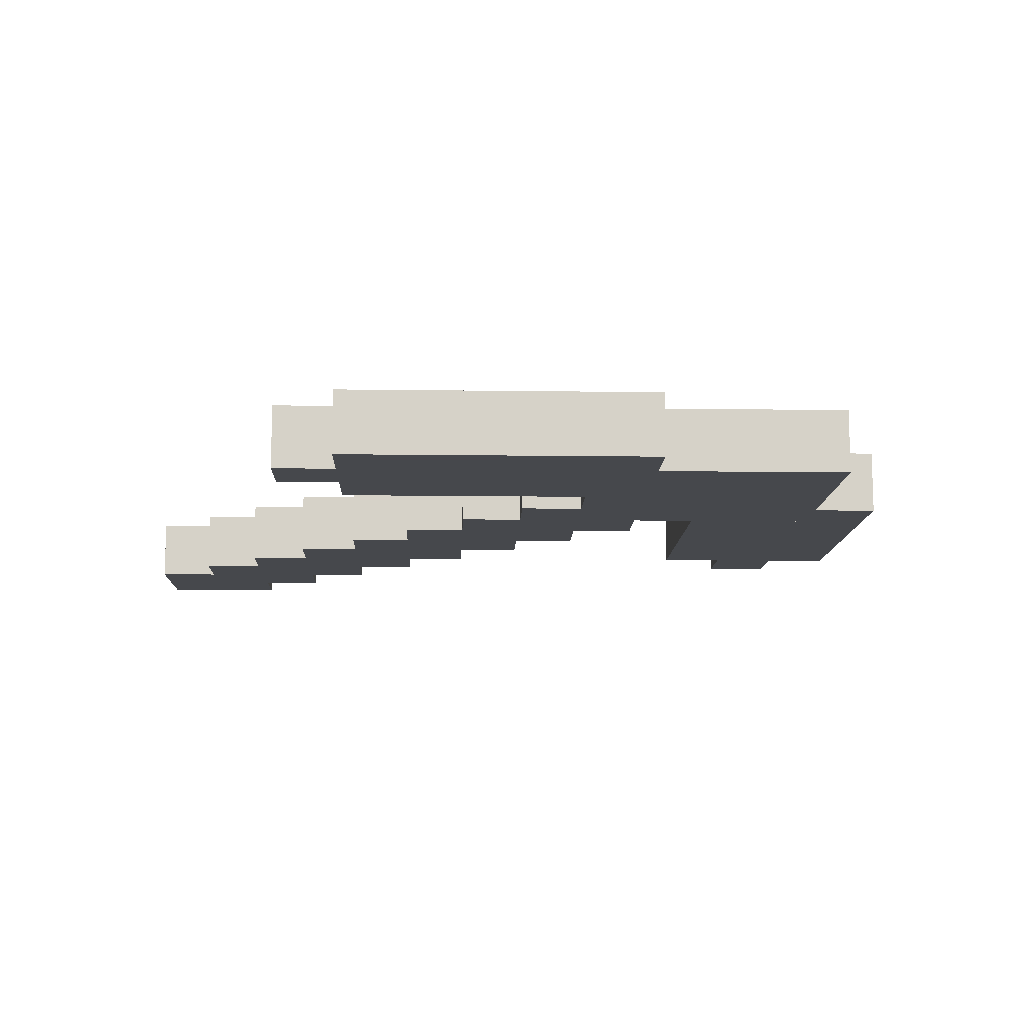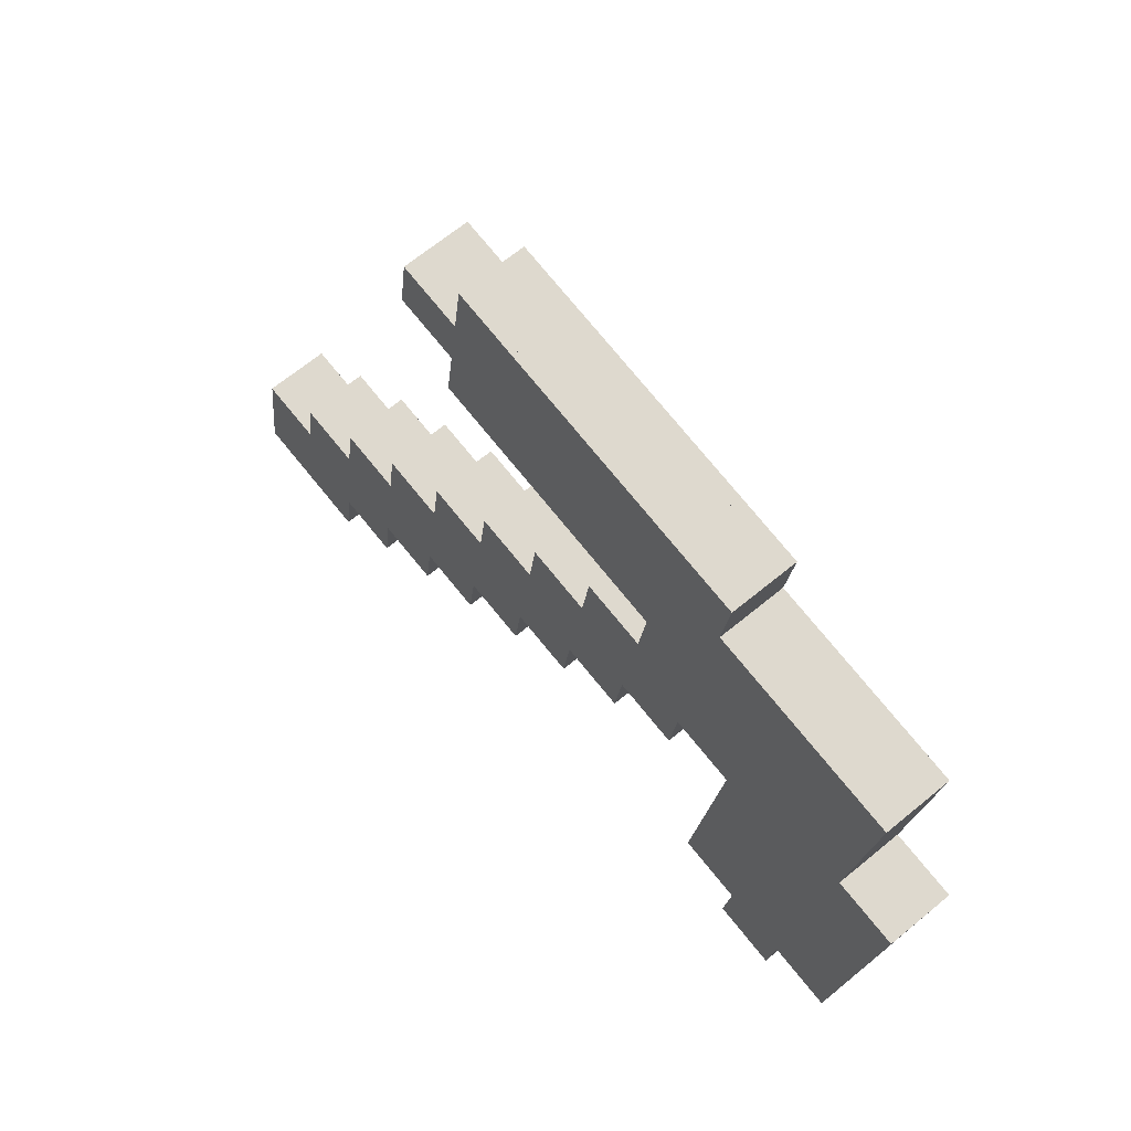
<metadata>
{"format":"obj","ext":"obj","renderer":"f3d","projection":"perspective","resolution":1024,"background":"white","views":[{"elev":-11.3,"azim":-99.4,"up":"+Y"},{"elev":66.3,"azim":-129.7,"up":"+Z"}]}
</metadata>
<code>
v 1.473 -0.06845 -1.032
v 1.323 -0.06845 -1.052
v 1.172 -0.06845 -1.072
v 1.021 -0.06845 -1.092
v 0.8706 -0.06845 -1.112
v 0.72 -0.06845 -1.131
v 0.5694 -0.06845 -1.151
v 0.4187 -0.06845 -1.171
v 0.2681 -0.06845 -1.191
v 0.1174 -0.06845 -1.21
v -0.03319 -0.06845 -1.23
v -0.1838 -0.06845 -1.25
v -0.3345 -0.06845 -1.27
v -0.4851 -0.06845 -1.29
v -0.6357 -0.06845 -1.309
v -0.7864 -0.06845 -1.329
v -0.937 -0.06845 -1.349
v 1.453 -0.06845 -0.8818
v 1.303 -0.06845 -0.9016
v 1.152 -0.06845 -0.9214
v 1.001 -0.06845 -0.9411
v 0.8509 -0.06845 -0.9609
v 0.7002 -0.06845 -0.9807
v 0.5496 -0.06845 -1
v 0.3989 -0.06845 -1.02
v 0.2483 -0.06845 -1.04
v 0.09767 -0.06845 -1.06
v -0.05297 -0.06845 -1.08
v -0.2036 -0.06845 -1.099
v -0.3542 -0.06845 -1.119
v -0.5049 -0.06845 -1.139
v -0.6555 -0.06845 -1.159
v -0.8062 -0.06845 -1.178
v -0.9568 -0.06845 -1.198
v 1.434 -0.06845 -0.7312
v 1.283 -0.06845 -0.7509
v 1.132 -0.06845 -0.7707
v 0.9817 -0.06845 -0.7905
v 0.8311 -0.06845 -0.8103
v 0.6804 -0.06845 -0.8301
v 0.5298 -0.06845 -0.8498
v 0.3792 -0.06845 -0.8696
v 0.2285 -0.06845 -0.8894
v 0.07789 -0.06845 -0.9092
v -0.07275 -0.06845 -0.929
v -0.2234 -0.06845 -0.9487
v -0.374 -0.06845 -0.9685
v -0.5247 -0.06845 -0.9883
v -0.6753 -0.06845 -1.008
v -0.8259 -0.06845 -1.028
v -0.9766 -0.06845 -1.048
v 1.414 -0.06845 -0.5805
v 1.263 -0.06845 -0.6003
v 1.113 -0.06845 -0.6201
v 0.9619 -0.06845 -0.6399
v 0.8113 -0.06845 -0.6596
v 0.6607 -0.06845 -0.6794
v 0.51 -0.06845 -0.6992
v 0.3594 -0.06845 -0.719
v 0.2087 -0.06845 -0.7388
v 0.05811 -0.06845 -0.7585
v -0.09253 -0.06845 -0.7783
v -0.2432 -0.06845 -0.7981
v -0.3938 -0.06845 -0.8179
v -0.5444 -0.06845 -0.8377
v -0.6951 -0.06845 -0.8574
v -0.8457 -0.06845 -0.8772
v -0.9964 -0.06845 -0.897
v 1.394 -0.06845 -0.4299
v 1.243 -0.06845 -0.4497
v 1.093 -0.06845 -0.4695
v 0.9422 -0.06845 -0.4892
v 0.7915 -0.06845 -0.509
v 0.6409 -0.06845 -0.5288
v 0.4902 -0.06845 -0.5486
v 0.3396 -0.06845 -0.5683
v 0.189 -0.06845 -0.5881
v 0.03833 -0.06845 -0.6079
v -0.1123 -0.06845 -0.6277
v -0.2629 -0.06845 -0.6475
v -0.4136 -0.06845 -0.6672
v -0.5642 -0.06845 -0.687
v -0.7149 -0.06845 -0.7068
v -0.8655 -0.06845 -0.7266
v -1.016 -0.06845 -0.7464
v 1.374 -0.06845 -0.2793
v 1.224 -0.06845 -0.299
v 1.073 -0.06845 -0.3188
v 0.9224 -0.06845 -0.3386
v 0.7717 -0.06845 -0.3584
v 0.6211 -0.06845 -0.3782
v 0.4705 -0.06845 -0.3979
v 0.3198 -0.06845 -0.4177
v 0.1692 -0.06845 -0.4375
v 0.01855 -0.06845 -0.4573
v -0.1321 -0.06845 -0.477
v -0.2827 -0.06845 -0.4968
v -0.4334 -0.06845 -0.5166
v -0.584 -0.06845 -0.5364
v -0.7346 -0.06845 -0.5562
v -0.8853 -0.06845 -0.5759
v -1.036 -0.06845 -0.5957
v 1.355 -0.06845 -0.1286
v 1.204 -0.06845 -0.1484
v 1.053 -0.06845 -0.1682
v 0.9026 -0.06845 -0.188
v 0.752 -0.06845 -0.2077
v 0.6013 -0.06845 -0.2275
v 0.4507 -0.06845 -0.2473
v 0.3 -0.06845 -0.2671
v 0.1494 -0.06845 -0.2869
v -0.001229 -0.06845 -0.3066
v -0.1519 -0.06845 -0.3264
v -0.3025 -0.06845 -0.3462
v -0.4531 -0.06845 -0.366
v -0.6038 -0.06845 -0.3857
v -0.7544 -0.06845 -0.4055
v -0.9051 -0.06845 -0.4253
v -1.056 -0.06845 -0.4451
v 1.335 -0.06845 0.02202
v 1.184 -0.06845 0.002239
v 1.033 -0.06845 -0.01754
v 0.8828 -0.06845 -0.03732
v 0.7322 -0.06845 -0.0571
v 0.5815 -0.06845 -0.07688
v 0.4309 -0.06845 -0.09666
v 0.2803 -0.06845 -0.1164
v 0.1296 -0.06845 -0.1362
v -0.02101 -0.06845 -0.156
v -0.1716 -0.06845 -0.1758
v -0.3223 -0.06845 -0.1956
v -0.4729 -0.06845 -0.2153
v -0.6236 -0.06845 -0.2351
v -0.7742 -0.06845 -0.2549
v -0.9248 -0.06845 -0.2747
v -1.075 -0.06845 -0.2944
v 1.315 -0.06845 0.1727
v 1.164 -0.06845 0.1529
v 1.014 -0.06845 0.1331
v 0.863 -0.06845 0.1133
v 0.7124 -0.06845 0.09354
v 0.5618 -0.06845 0.07376
v 0.4111 -0.06845 0.05398
v 0.2605 -0.06845 0.0342
v 0.1099 -0.06845 0.01442
v -0.04079 -0.06845 -0.005355
v -0.1914 -0.06845 -0.02513
v -0.3421 -0.06845 -0.04491
v -0.4927 -0.06845 -0.06469
v -0.6433 -0.06845 -0.08447
v -0.794 -0.06845 -0.1043
v -0.9446 -0.06845 -0.124
v -1.095 -0.06845 -0.1438
v 1.295 -0.06845 0.3233
v 1.145 -0.06845 0.3035
v 0.9939 -0.06845 0.2837
v 0.8433 -0.06845 0.264
v 0.6926 -0.06845 0.2442
v 0.542 -0.06845 0.2244
v 0.3913 -0.06845 0.2046
v 0.2407 -0.06845 0.1848
v 0.09007 -0.06845 0.1651
v -0.06057 -0.06845 0.1453
v -0.2112 -0.06845 0.1255
v -0.3618 -0.06845 0.1057
v -0.5125 -0.06845 0.08594
v -0.6631 -0.06845 0.06617
v -0.8138 -0.06845 0.04639
v -0.9644 -0.06845 0.02661
v -1.115 -0.06845 0.006829
v 1.275 -0.06845 0.4739
v 1.125 -0.06845 0.4542
v 0.9741 -0.06845 0.4344
v 0.8235 -0.06845 0.4146
v 0.6728 -0.06845 0.3948
v 0.5222 -0.06845 0.375
v 0.3716 -0.06845 0.3553
v 0.2209 -0.06845 0.3355
v 0.07029 -0.06845 0.3157
v -0.08034 -0.06845 0.2959
v -0.231 -0.06845 0.2761
v -0.3816 -0.06845 0.2564
v -0.5323 -0.06845 0.2366
v -0.6829 -0.06845 0.2168
v -0.8335 -0.06845 0.197
v -0.9842 -0.06845 0.1772
v -1.135 -0.06845 0.1575
v 1.256 -0.06845 0.6246
v 1.105 -0.06845 0.6048
v 0.9543 -0.06845 0.585
v 0.8037 -0.06845 0.5652
v 0.6531 -0.06845 0.5455
v 0.5024 -0.06845 0.5257
v 0.3518 -0.06845 0.5059
v 0.2012 -0.06845 0.4861
v 0.05051 -0.06845 0.4663
v -0.1001 -0.06845 0.4466
v -0.2508 -0.06845 0.4268
v -0.4014 -0.06845 0.407
v -0.552 -0.06845 0.3872
v -0.7027 -0.06845 0.3674
v -0.8533 -0.06845 0.3477
v -1.004 -0.06845 0.3279
v -1.155 -0.06845 0.3081
v 1.236 -0.06845 0.7752
v 1.085 -0.06845 0.7554
v 0.9346 -0.06845 0.7356
v 0.7839 -0.06845 0.7159
v 0.6333 -0.06845 0.6961
v 0.4826 -0.06845 0.6763
v 0.332 -0.06845 0.6565
v 0.1814 -0.06845 0.6368
v 0.03073 -0.06845 0.617
v -0.1199 -0.06845 0.5972
v -0.2705 -0.06845 0.5774
v -0.4212 -0.06845 0.5576
v -0.5718 -0.06845 0.5379
v -0.7225 -0.06845 0.5181
v -0.8731 -0.06845 0.4983
v -1.024 -0.06845 0.4785
v -1.174 -0.06845 0.4587
v 1.216 -0.06845 0.9258
v 1.065 -0.06845 0.9061
v 0.9148 -0.06845 0.8863
v 0.7641 -0.06845 0.8665
v 0.6135 -0.06845 0.8467
v 0.4629 -0.06845 0.8269
v 0.3122 -0.06845 0.8072
v 0.1616 -0.06845 0.7874
v 0.01096 -0.06845 0.7676
v -0.1397 -0.06845 0.7478
v -0.2903 -0.06845 0.7281
v -0.441 -0.06845 0.7083
v -0.5916 -0.06845 0.6885
v -0.7422 -0.06845 0.6687
v -0.8929 -0.06845 0.6489
v -1.044 -0.06845 0.6292
v -1.194 -0.06845 0.6094
v 1.196 -0.06845 1.076
v 1.046 -0.06845 1.057
v 0.895 -0.06845 1.037
v 0.7444 -0.06845 1.017
v 0.5937 -0.06845 0.9974
v 0.4431 -0.06845 0.9776
v 0.2925 -0.06845 0.9578
v 0.1418 -0.06845 0.938
v -0.008823 -0.06845 0.9182
v -0.1595 -0.06845 0.8985
v -0.3101 -0.06845 0.8787
v -0.4607 -0.06845 0.8589
v -0.6114 -0.06845 0.8391
v -0.762 -0.06845 0.8194
v -0.9126 -0.06845 0.7996
v -1.063 -0.06845 0.7798
v -1.214 -0.06845 0.76
v 1.176 -0.06845 1.227
v 1.026 -0.06845 1.207
v 0.8752 -0.06845 1.188
v 0.7246 -0.06845 1.168
v 0.5739 -0.06845 1.148
v 0.4233 -0.06845 1.128
v 0.2727 -0.06845 1.108
v 0.122 -0.06845 1.089
v -0.0286 -0.06845 1.069
v -0.1792 -0.06845 1.049
v -0.3299 -0.06845 1.029
v -0.4805 -0.06845 1.01
v -0.6312 -0.06845 0.9898
v -0.7818 -0.06845 0.97
v -0.9324 -0.06845 0.9502
v -1.083 -0.06845 0.9304
v -1.234 -0.06845 0.9107
v 1.157 -0.06845 1.378
v 1.006 -0.06845 1.358
v 0.8554 -0.06845 1.338
v 0.7048 -0.06845 1.318
v 0.5542 -0.06845 1.299
v 0.4035 -0.06845 1.279
v 0.2529 -0.06845 1.259
v 0.1023 -0.06845 1.239
v -0.04838 -0.06845 1.22
v -0.199 -0.06845 1.2
v -0.3497 -0.06845 1.18
v -0.5003 -0.06845 1.16
v -0.6509 -0.06845 1.14
v -0.8016 -0.06845 1.121
v -0.9522 -0.06845 1.101
v -1.103 -0.06845 1.081
v -1.253 -0.06845 1.061
v 0.7915 0.08348 -0.509
v 0.7717 0.08348 -0.3584
v 0.6211 0.08348 -0.3782
v 0.6409 0.08348 -0.5288
v 0.4705 0.08348 -0.3979
v 0.4902 0.08348 -0.5486
v 0.3198 0.08348 -0.4177
v 0.3396 0.08348 -0.5683
v -0.5642 0.08348 -0.687
v -0.584 0.08348 -0.5364
v -0.7346 0.08348 -0.5562
v -0.7149 0.08348 -0.7068
v 0.6013 0.08348 -0.2275
v 0.4507 0.08348 -0.2473
v 0.3 0.08348 -0.2671
v 0.1494 0.08348 -0.2869
v 0.1692 0.08348 -0.4375
v -0.4334 0.08348 -0.5166
v -0.4531 0.08348 -0.366
v -0.6038 0.08348 -0.3857
v -0.7544 0.08348 -0.4055
v -0.9051 0.08348 -0.4253
v -0.8853 0.08348 -0.5759
v 0.4309 0.08348 -0.09666
v 0.2803 0.08348 -0.1164
v 0.1296 0.08348 -0.1362
v -0.02101 0.08348 -0.156
v -0.001229 0.08348 -0.3066
v -0.4729 0.08348 -0.2153
v -0.6236 0.08348 -0.2351
v -0.7742 0.08348 -0.2549
v -0.9248 0.08348 -0.2747
v 0.2605 0.08348 0.0342
v 0.1099 0.08348 0.01442
v -0.04079 0.08348 -0.005355
v 1.152 0.08348 -0.9214
v 1.132 0.08348 -0.7707
v 0.9817 0.08348 -0.7905
v 1.001 0.08348 -0.9411
v 0.8311 0.08348 -0.8103
v 0.8509 0.08348 -0.9609
v -0.1914 0.08348 -0.02513
v -0.1716 0.08348 -0.1758
v -0.4927 0.08348 -0.06469
v -0.6433 0.08348 -0.08447
v -0.794 0.08348 -0.1043
v -0.9446 0.08348 -0.124
v 0.09007 0.08348 0.1651
v -0.06057 0.08348 0.1453
v -0.2112 0.08348 0.1255
v -0.3618 0.08348 0.1057
v -0.3421 0.08348 -0.04491
v -0.5125 0.08348 0.08594
v -0.6631 0.08348 0.06617
v -0.8138 0.08348 0.04639
v -0.9644 0.08348 0.02661
v -0.08034 0.08348 0.2959
v -0.231 0.08348 0.2761
v -0.3816 0.08348 0.2564
v -0.5323 0.08348 0.2366
v -0.6829 0.08348 0.2168
v 1.113 0.08348 -0.6201
v 0.9619 0.08348 -0.6399
v 0.8113 0.08348 -0.6596
v 0.6607 0.08348 -0.6794
v 0.6804 0.08348 -0.8301
v -0.8335 0.08348 0.197
v -0.9842 0.08348 0.1772
v -0.2508 0.08348 0.4268
v -0.4014 0.08348 0.407
v -0.552 0.08348 0.3872
v -0.7027 0.08348 0.3674
v -0.8533 0.08348 0.3477
v 0.3518 0.08348 0.5059
v 0.332 0.08348 0.6565
v 0.1814 0.08348 0.6368
v 0.2012 0.08348 0.4861
v 0.03073 0.08348 0.617
v 0.05051 0.08348 0.4663
v -0.1199 0.08348 0.5972
v -0.1001 0.08348 0.4466
v -0.2705 0.08348 0.5774
v -0.4212 0.08348 0.5576
v -0.5718 0.08348 0.5379
v -0.7225 0.08348 0.5181
v -0.8731 0.08348 0.4983
v 0.9422 0.08348 -0.4892
v 0.51 0.08348 -0.6992
v 0.4826 0.08348 0.6763
v 0.4629 0.08348 0.8269
v 0.3122 0.08348 0.8072
v 0.1616 0.08348 0.7874
v 0.01096 0.08348 0.7676
v -0.1397 0.08348 0.7478
v -0.2903 0.08348 0.7281
v -0.441 0.08348 0.7083
v -0.5916 0.08348 0.6885
v -0.7422 0.08348 0.6687
v -0.8929 0.08348 0.6489
v 0.2925 0.08348 0.9578
v 0.1418 0.08348 0.938
v -0.008823 0.08348 0.9182
v -0.1595 0.08348 0.8985
v -0.3101 0.08348 0.8787
v -0.4607 0.08348 0.8589
o Gold_Pickaxe
f 293 292 291 290
f 295 294 292 293
f 297 296 294 295
f 301 300 299 298
f 294 303 302 292
f 296 304 303 294
f 306 305 304 296
f 299 309 308 307
f 300 310 309 299
f 312 311 310 300
f 304 314 313 303
f 305 315 314 304
f 317 316 315 305
f 309 319 318 308
f 310 320 319 309
f 311 321 320 310
f 315 323 322 314
f 316 324 323 315
f 328 327 326 325
f 330 329 327 328
f 332 331 324 316
f 319 334 333 318
f 320 335 334 319
f 321 336 335 320
f 324 338 337 323
f 331 339 338 324
f 341 340 339 331
f 334 343 342 333
f 335 344 343 334
f 336 345 344 335
f 339 347 346 338
f 340 348 347 339
f 342 349 348 340
f 343 350 349 342
f 327 352 351 326
f 329 353 352 327
f 355 354 353 329
f 344 356 350 343
f 345 357 356 344
f 348 359 358 347
f 349 360 359 348
f 350 361 360 349
f 356 362 361 350
f 366 365 364 363
f 368 367 365 366
f 370 369 367 368
f 358 371 369 370
f 359 372 371 358
f 360 373 372 359
f 361 374 373 360
f 362 375 374 361
f 353 290 376 352
f 354 293 290 353
f 377 295 293 354
f 364 380 379 378
f 365 381 380 364
f 367 382 381 365
f 369 383 382 367
f 371 384 383 369
f 372 385 384 371
f 373 386 385 372
f 374 387 386 373
f 375 388 387 374
f 381 390 389 380
f 382 391 390 381
f 383 392 391 382
f 384 393 392 383
f 385 394 393 384
f 73 90 91 74
f 74 293 290 73
f 73 290 291 90
f 90 291 292 91
f 91 292 293 74
f 74 91 92 75
f 75 295 293 74
f 74 293 292 91
f 91 292 294 92
f 92 294 295 75
f 75 92 93 76
f 76 297 295 75
f 75 295 294 92
f 92 294 296 93
f 93 296 297 76
f 82 99 100 83
f 83 301 298 82
f 82 298 299 99
f 99 299 300 100
f 100 300 301 83
f 91 108 109 92
f 92 294 292 91
f 91 292 302 108
f 108 302 303 109
f 109 303 294 92
f 92 109 110 93
f 93 296 294 92
f 92 294 303 109
f 109 303 304 110
f 110 304 296 93
f 93 110 111 94
f 94 306 296 93
f 93 296 304 110
f 110 304 305 111
f 111 305 306 94
f 98 115 116 99
f 99 299 307 98
f 98 307 308 115
f 115 308 309 116
f 116 309 299 99
f 99 116 117 100
f 100 300 299 99
f 99 299 309 116
f 116 309 310 117
f 117 310 300 100
f 100 117 118 101
f 101 312 300 100
f 100 300 310 117
f 117 310 311 118
f 118 311 312 101
f 109 126 127 110
f 110 304 303 109
f 109 303 313 126
f 126 313 314 127
f 127 314 304 110
f 110 127 128 111
f 111 305 304 110
f 110 304 314 127
f 127 314 315 128
f 128 315 305 111
f 111 128 129 112
f 112 317 305 111
f 111 305 315 128
f 128 315 316 129
f 129 316 317 112
f 115 132 133 116
f 116 309 308 115
f 115 308 318 132
f 132 318 319 133
f 133 319 309 116
f 116 133 134 117
f 117 310 309 116
f 116 309 319 133
f 133 319 320 134
f 134 320 310 117
f 117 134 135 118
f 118 311 310 117
f 117 310 320 134
f 134 320 321 135
f 135 321 311 118
f 127 144 145 128
f 128 315 314 127
f 127 314 322 144
f 144 322 323 145
f 145 323 315 128
f 128 145 146 129
f 129 316 315 128
f 128 315 323 145
f 145 323 324 146
f 146 324 316 129
f 20 37 38 21
f 21 328 325 20
f 20 325 326 37
f 37 326 327 38
f 38 327 328 21
f 21 38 39 22
f 22 330 328 21
f 21 328 327 38
f 38 327 329 39
f 39 329 330 22
f 129 146 147 130
f 130 332 316 129
f 129 316 324 146
f 146 324 331 147
f 147 331 332 130
f 132 149 150 133
f 133 319 318 132
f 132 318 333 149
f 149 333 334 150
f 150 334 319 133
f 133 150 151 134
f 134 320 319 133
f 133 319 334 150
f 150 334 335 151
f 151 335 320 134
f 134 151 152 135
f 135 321 320 134
f 134 320 335 151
f 151 335 336 152
f 152 336 321 135
f 145 162 163 146
f 146 324 323 145
f 145 323 337 162
f 162 337 338 163
f 163 338 324 146
f 146 163 164 147
f 147 331 324 146
f 146 324 338 163
f 163 338 339 164
f 164 339 331 147
f 147 164 165 148
f 148 341 331 147
f 147 331 339 164
f 164 339 340 165
f 165 340 341 148
f 149 166 167 150
f 150 334 333 149
f 149 333 342 166
f 166 342 343 167
f 167 343 334 150
f 150 167 168 151
f 151 335 334 150
f 150 334 343 167
f 167 343 344 168
f 168 344 335 151
f 151 168 169 152
f 152 336 335 151
f 151 335 344 168
f 168 344 345 169
f 169 345 336 152
f 163 180 181 164
f 164 339 338 163
f 163 338 346 180
f 180 346 347 181
f 181 347 339 164
f 164 181 182 165
f 165 340 339 164
f 164 339 347 181
f 181 347 348 182
f 182 348 340 165
f 165 182 183 166
f 166 342 340 165
f 165 340 348 182
f 182 348 349 183
f 183 349 342 166
f 166 183 184 167
f 167 343 342 166
f 166 342 349 183
f 183 349 350 184
f 184 350 343 167
f 37 54 55 38
f 38 327 326 37
f 37 326 351 54
f 54 351 352 55
f 55 352 327 38
f 38 55 56 39
f 39 329 327 38
f 38 327 352 55
f 55 352 353 56
f 56 353 329 39
f 39 56 57 40
f 40 355 329 39
f 39 329 353 56
f 56 353 354 57
f 57 354 355 40
f 167 184 185 168
f 168 344 343 167
f 167 343 350 184
f 184 350 356 185
f 185 356 344 168
f 168 185 186 169
f 169 345 344 168
f 168 344 356 185
f 185 356 357 186
f 186 357 345 169
f 181 198 199 182
f 182 348 347 181
f 181 347 358 198
f 198 358 359 199
f 199 359 348 182
f 182 199 200 183
f 183 349 348 182
f 182 348 359 199
f 199 359 360 200
f 200 360 349 183
f 183 200 201 184
f 184 350 349 183
f 183 349 360 200
f 200 360 361 201
f 201 361 350 184
f 184 201 202 185
f 185 356 350 184
f 184 350 361 201
f 201 361 362 202
f 202 362 356 185
f 194 211 212 195
f 195 366 363 194
f 194 363 364 211
f 211 364 365 212
f 212 365 366 195
f 195 212 213 196
f 196 368 366 195
f 195 366 365 212
f 212 365 367 213
f 213 367 368 196
f 196 213 214 197
f 197 370 368 196
f 196 368 367 213
f 213 367 369 214
f 214 369 370 197
f 197 214 215 198
f 198 358 370 197
f 197 370 369 214
f 214 369 371 215
f 215 371 358 198
f 198 215 216 199
f 199 359 358 198
f 198 358 371 215
f 215 371 372 216
f 216 372 359 199
f 199 216 217 200
f 200 360 359 199
f 199 359 372 216
f 216 372 373 217
f 217 373 360 200
f 200 217 218 201
f 201 361 360 200
f 200 360 373 217
f 217 373 374 218
f 218 374 361 201
f 201 218 219 202
f 202 362 361 201
f 201 361 374 218
f 218 374 375 219
f 219 375 362 202
f 55 72 73 56
f 56 353 352 55
f 55 352 376 72
f 72 376 290 73
f 73 290 353 56
f 56 73 74 57
f 57 354 353 56
f 56 353 290 73
f 73 290 293 74
f 74 293 354 57
f 57 74 75 58
f 58 377 354 57
f 57 354 293 74
f 74 293 295 75
f 75 295 377 58
f 210 227 228 211
f 211 364 378 210
f 210 378 379 227
f 227 379 380 228
f 228 380 364 211
f 211 228 229 212
f 212 365 364 211
f 211 364 380 228
f 228 380 381 229
f 229 381 365 212
f 212 229 230 213
f 213 367 365 212
f 212 365 381 229
f 229 381 382 230
f 230 382 367 213
f 213 230 231 214
f 214 369 367 213
f 213 367 382 230
f 230 382 383 231
f 231 383 369 214
f 214 231 232 215
f 215 371 369 214
f 214 369 383 231
f 231 383 384 232
f 232 384 371 215
f 215 232 233 216
f 216 372 371 215
f 215 371 384 232
f 232 384 385 233
f 233 385 372 216
f 216 233 234 217
f 217 373 372 216
f 216 372 385 233
f 233 385 386 234
f 234 386 373 217
f 217 234 235 218
f 218 374 373 217
f 217 373 386 234
f 234 386 387 235
f 235 387 374 218
f 218 235 236 219
f 219 375 374 218
f 218 374 387 235
f 235 387 388 236
f 236 388 375 219
f 228 245 246 229
f 229 381 380 228
f 228 380 389 245
f 245 389 390 246
f 246 390 381 229
f 229 246 247 230
f 230 382 381 229
f 229 381 390 246
f 246 390 391 247
f 247 391 382 230
f 230 247 248 231
f 231 383 382 230
f 230 382 391 247
f 247 391 392 248
f 248 392 383 231
f 231 248 249 232
f 232 384 383 231
f 231 383 392 248
f 248 392 393 249
f 249 393 384 232
f 232 249 250 233
f 233 385 384 232
f 232 384 393 249
f 249 393 394 250
f 250 394 385 233

</code>
